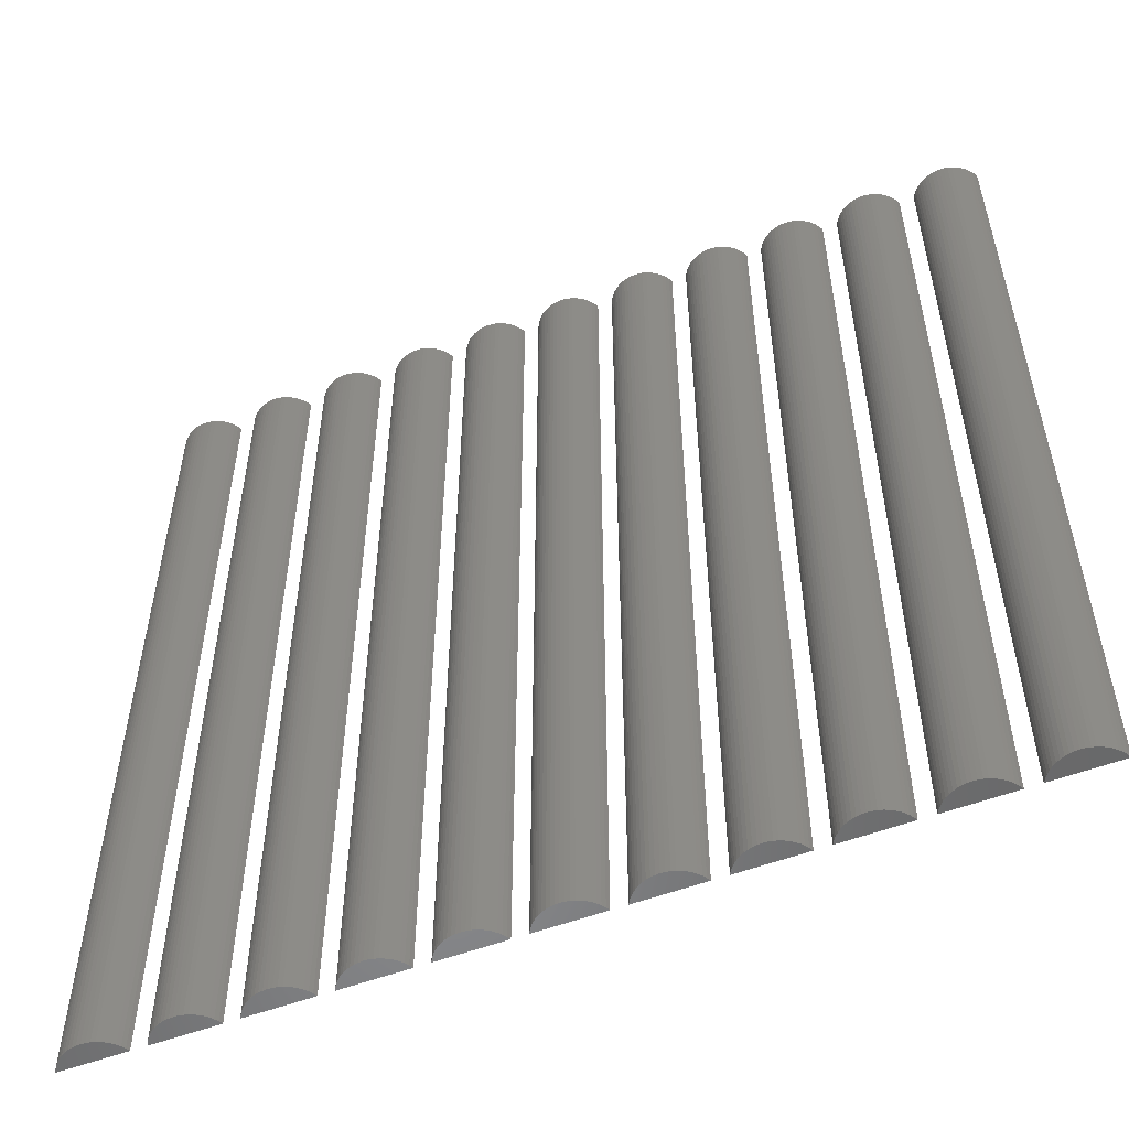
<metadata>
{"format":"stl","ext":"stl","renderer":"f3d","projection":"perspective","resolution":1024,"background":"white","views":[{"elev":-54.7,"azim":-158.4,"up":"+Z"}]}
</metadata>
<code>
# stl→obj: 484 verts, 924 faces
v 54.43 105 1886
v 30 105 1886
v 54.43 105 1211
v 5.572 105 1211
v 30 105 1211
v 5.572 105 1886
v 630 105 1886
v 654.4 105 1211
v 654.4 105 1886
v 605.6 105 1211
v 630 105 1211
v 605.6 105 1886
v 90 105 1886
v 114.4 105 1886
v 93.05 120.3 1886
v 90 120.5 1886
v 86.95 120.3 1886
v 83.95 119.8 1886
v 81.02 119 1886
v 78.2 117.8 1886
v 75.53 116.3 1886
v 73.05 114.5 1886
v 70.79 112.5 1886
v 68.77 110.2 1886
v 67.03 107.7 1886
v 65.57 105 1886
v 113 107.7 1886
v 111.2 110.2 1886
v 109.2 112.5 1886
v 106.9 114.5 1886
v 104.5 116.3 1886
v 101.8 117.8 1886
v 98.98 119 1886
v 96.05 119.8 1886
v 114.4 105 1211
v 113 107.7 1211
v 111.2 110.2 1211
v 109.2 112.5 1211
v 106.9 114.5 1211
v 104.5 116.3 1211
v 101.8 117.8 1211
v 98.98 119 1211
v 96.05 119.8 1211
v 93.05 120.3 1211
v 90 120.5 1211
v 86.95 120.3 1211
v 83.95 119.8 1211
v 81.02 119 1211
v 78.2 117.8 1211
v 75.53 116.3 1211
v 73.05 114.5 1211
v 70.79 112.5 1211
v 68.77 110.2 1211
v 67.03 107.7 1211
v 65.57 105 1211
v 90 105 1211
v 150 105 1886
v 174.4 105 1886
v 153 120.3 1886
v 150 120.5 1886
v 147 120.3 1886
v 143.9 119.8 1886
v 141 119 1886
v 138.2 117.8 1886
v 135.5 116.3 1886
v 133.1 114.5 1886
v 130.8 112.5 1886
v 128.8 110.2 1886
v 127 107.7 1886
v 125.6 105 1886
v 173 107.7 1886
v 171.2 110.2 1886
v 169.2 112.5 1886
v 166.9 114.5 1886
v 164.5 116.3 1886
v 161.8 117.8 1886
v 159 119 1886
v 156.1 119.8 1886
v 174.4 105 1211
v 173 107.7 1211
v 171.2 110.2 1211
v 169.2 112.5 1211
v 166.9 114.5 1211
v 164.5 116.3 1211
v 161.8 117.8 1211
v 159 119 1211
v 156.1 119.8 1211
v 153 120.3 1211
v 150 120.5 1211
v 147 120.3 1211
v 143.9 119.8 1211
v 141 119 1211
v 138.2 117.8 1211
v 135.5 116.3 1211
v 133.1 114.5 1211
v 130.8 112.5 1211
v 128.8 110.2 1211
v 127 107.7 1211
v 125.6 105 1211
v 150 105 1211
v 210 105 1886
v 234.4 105 1886
v 213 120.3 1886
v 210 120.5 1886
v 207 120.3 1886
v 203.9 119.8 1886
v 201 119 1886
v 198.2 117.8 1886
v 195.5 116.3 1886
v 193.1 114.5 1886
v 190.8 112.5 1886
v 188.8 110.2 1886
v 187 107.7 1886
v 185.6 105 1886
v 233 107.7 1886
v 231.2 110.2 1886
v 229.2 112.5 1886
v 226.9 114.5 1886
v 224.5 116.3 1886
v 221.8 117.8 1886
v 219 119 1886
v 216.1 119.8 1886
v 234.4 105 1211
v 233 107.7 1211
v 231.2 110.2 1211
v 229.2 112.5 1211
v 226.9 114.5 1211
v 224.5 116.3 1211
v 221.8 117.8 1211
v 219 119 1211
v 216.1 119.8 1211
v 213 120.3 1211
v 210 120.5 1211
v 207 120.3 1211
v 203.9 119.8 1211
v 201 119 1211
v 198.2 117.8 1211
v 195.5 116.3 1211
v 193.1 114.5 1211
v 190.8 112.5 1211
v 188.8 110.2 1211
v 187 107.7 1211
v 185.6 105 1211
v 210 105 1211
v 270 105 1886
v 294.4 105 1886
v 273 120.3 1886
v 270 120.5 1886
v 267 120.3 1886
v 263.9 119.8 1886
v 261 119 1886
v 258.2 117.8 1886
v 255.5 116.3 1886
v 253.1 114.5 1886
v 250.8 112.5 1886
v 248.8 110.2 1886
v 247 107.7 1886
v 245.6 105 1886
v 293 107.7 1886
v 291.2 110.2 1886
v 289.2 112.5 1886
v 286.9 114.5 1886
v 284.5 116.3 1886
v 281.8 117.8 1886
v 279 119 1886
v 276.1 119.8 1886
v 294.4 105 1211
v 293 107.7 1211
v 291.2 110.2 1211
v 289.2 112.5 1211
v 286.9 114.5 1211
v 284.5 116.3 1211
v 281.8 117.8 1211
v 279 119 1211
v 276.1 119.8 1211
v 273 120.3 1211
v 270 120.5 1211
v 267 120.3 1211
v 263.9 119.8 1211
v 261 119 1211
v 258.2 117.8 1211
v 255.5 116.3 1211
v 253.1 114.5 1211
v 250.8 112.5 1211
v 248.8 110.2 1211
v 247 107.7 1211
v 245.6 105 1211
v 270 105 1211
v 330 105 1886
v 354.4 105 1886
v 333 120.3 1886
v 330 120.5 1886
v 327 120.3 1886
v 323.9 119.8 1886
v 321 119 1886
v 318.2 117.8 1886
v 315.5 116.3 1886
v 313.1 114.5 1886
v 310.8 112.5 1886
v 308.8 110.2 1886
v 307 107.7 1886
v 305.6 105 1886
v 353 107.7 1886
v 351.2 110.2 1886
v 349.2 112.5 1886
v 346.9 114.5 1886
v 344.5 116.3 1886
v 341.8 117.8 1886
v 339 119 1886
v 336.1 119.8 1886
v 354.4 105 1211
v 353 107.7 1211
v 351.2 110.2 1211
v 349.2 112.5 1211
v 346.9 114.5 1211
v 344.5 116.3 1211
v 341.8 117.8 1211
v 339 119 1211
v 336.1 119.8 1211
v 333 120.3 1211
v 330 120.5 1211
v 327 120.3 1211
v 323.9 119.8 1211
v 321 119 1211
v 318.2 117.8 1211
v 315.5 116.3 1211
v 313.1 114.5 1211
v 310.8 112.5 1211
v 308.8 110.2 1211
v 307 107.7 1211
v 305.6 105 1211
v 330 105 1211
v 390 105 1886
v 414.4 105 1886
v 393 120.3 1886
v 390 120.5 1886
v 387 120.3 1886
v 383.9 119.8 1886
v 381 119 1886
v 378.2 117.8 1886
v 375.5 116.3 1886
v 373.1 114.5 1886
v 370.8 112.5 1886
v 368.8 110.2 1886
v 367 107.7 1886
v 365.6 105 1886
v 413 107.7 1886
v 411.2 110.2 1886
v 409.2 112.5 1886
v 406.9 114.5 1886
v 404.5 116.3 1886
v 401.8 117.8 1886
v 399 119 1886
v 396.1 119.8 1886
v 414.4 105 1211
v 413 107.7 1211
v 411.2 110.2 1211
v 409.2 112.5 1211
v 406.9 114.5 1211
v 404.5 116.3 1211
v 401.8 117.8 1211
v 399 119 1211
v 396.1 119.8 1211
v 393 120.3 1211
v 390 120.5 1211
v 387 120.3 1211
v 383.9 119.8 1211
v 381 119 1211
v 378.2 117.8 1211
v 375.5 116.3 1211
v 373.1 114.5 1211
v 370.8 112.5 1211
v 368.8 110.2 1211
v 367 107.7 1211
v 365.6 105 1211
v 390 105 1211
v 450 105 1886
v 474.4 105 1886
v 453 120.3 1886
v 450 120.5 1886
v 447 120.3 1886
v 443.9 119.8 1886
v 441 119 1886
v 438.2 117.8 1886
v 435.5 116.3 1886
v 433.1 114.5 1886
v 430.8 112.5 1886
v 428.8 110.2 1886
v 427 107.7 1886
v 425.6 105 1886
v 473 107.7 1886
v 471.2 110.2 1886
v 469.2 112.5 1886
v 466.9 114.5 1886
v 464.5 116.3 1886
v 461.8 117.8 1886
v 459 119 1886
v 456.1 119.8 1886
v 474.4 105 1211
v 473 107.7 1211
v 471.2 110.2 1211
v 469.2 112.5 1211
v 466.9 114.5 1211
v 464.5 116.3 1211
v 461.8 117.8 1211
v 459 119 1211
v 456.1 119.8 1211
v 453 120.3 1211
v 450 120.5 1211
v 447 120.3 1211
v 443.9 119.8 1211
v 441 119 1211
v 438.2 117.8 1211
v 435.5 116.3 1211
v 433.1 114.5 1211
v 430.8 112.5 1211
v 428.8 110.2 1211
v 427 107.7 1211
v 425.6 105 1211
v 450 105 1211
v 510 105 1886
v 534.4 105 1886
v 513 120.3 1886
v 510 120.5 1886
v 507 120.3 1886
v 503.9 119.8 1886
v 501 119 1886
v 498.2 117.8 1886
v 495.5 116.3 1886
v 493.1 114.5 1886
v 490.8 112.5 1886
v 488.8 110.2 1886
v 487 107.7 1886
v 485.6 105 1886
v 533 107.7 1886
v 531.2 110.2 1886
v 529.2 112.5 1886
v 526.9 114.5 1886
v 524.5 116.3 1886
v 521.8 117.8 1886
v 519 119 1886
v 516.1 119.8 1886
v 534.4 105 1211
v 533 107.7 1211
v 531.2 110.2 1211
v 529.2 112.5 1211
v 526.9 114.5 1211
v 524.5 116.3 1211
v 521.8 117.8 1211
v 519 119 1211
v 516.1 119.8 1211
v 513 120.3 1211
v 510 120.5 1211
v 507 120.3 1211
v 503.9 119.8 1211
v 501 119 1211
v 498.2 117.8 1211
v 495.5 116.3 1211
v 493.1 114.5 1211
v 490.8 112.5 1211
v 488.8 110.2 1211
v 487 107.7 1211
v 485.6 105 1211
v 510 105 1211
v 570 105 1886
v 594.4 105 1886
v 573 120.3 1886
v 570 120.5 1886
v 567 120.3 1886
v 563.9 119.8 1886
v 561 119 1886
v 558.2 117.8 1886
v 555.5 116.3 1886
v 553.1 114.5 1886
v 550.8 112.5 1886
v 548.8 110.2 1886
v 547 107.7 1886
v 545.6 105 1886
v 593 107.7 1886
v 591.2 110.2 1886
v 589.2 112.5 1886
v 586.9 114.5 1886
v 584.5 116.3 1886
v 581.8 117.8 1886
v 579 119 1886
v 576.1 119.8 1886
v 594.4 105 1211
v 593 107.7 1211
v 591.2 110.2 1211
v 589.2 112.5 1211
v 586.9 114.5 1211
v 584.5 116.3 1211
v 581.8 117.8 1211
v 579 119 1211
v 576.1 119.8 1211
v 573 120.3 1211
v 570 120.5 1211
v 567 120.3 1211
v 563.9 119.8 1211
v 561 119 1211
v 558.2 117.8 1211
v 555.5 116.3 1211
v 553.1 114.5 1211
v 550.8 112.5 1211
v 548.8 110.2 1211
v 547 107.7 1211
v 545.6 105 1211
v 570 105 1211
v 607 107.7 1211
v 608.8 110.2 1211
v 610.8 112.5 1211
v 613.1 114.5 1211
v 615.5 116.3 1211
v 618.2 117.8 1211
v 621 119 1211
v 623.9 119.8 1211
v 627 120.3 1211
v 630 120.5 1211
v 633 120.3 1211
v 636.1 119.8 1211
v 639 119 1211
v 641.8 117.8 1211
v 644.5 116.3 1211
v 646.9 114.5 1211
v 649.2 112.5 1211
v 651.2 110.2 1211
v 653 107.7 1211
v 633 120.3 1886
v 630 120.5 1886
v 627 120.3 1886
v 623.9 119.8 1886
v 621 119 1886
v 618.2 117.8 1886
v 615.5 116.3 1886
v 613.1 114.5 1886
v 610.8 112.5 1886
v 608.8 110.2 1886
v 607 107.7 1886
v 653 107.7 1886
v 651.2 110.2 1886
v 649.2 112.5 1886
v 646.9 114.5 1886
v 644.5 116.3 1886
v 641.8 117.8 1886
v 639 119 1886
v 636.1 119.8 1886
v 33.05 120.3 1886
v 30 120.5 1886
v 26.95 120.3 1886
v 23.95 119.8 1886
v 21.02 119 1886
v 18.2 117.8 1886
v 15.53 116.3 1886
v 13.05 114.5 1886
v 10.79 112.5 1886
v 8.772 110.2 1886
v 7.025 107.7 1886
v 52.97 107.7 1886
v 51.23 110.2 1886
v 49.21 112.5 1886
v 46.95 114.5 1886
v 44.47 116.3 1886
v 41.8 117.8 1886
v 38.98 119 1886
v 36.05 119.8 1886
v 7.025 107.7 1211
v 8.772 110.2 1211
v 10.79 112.5 1211
v 13.05 114.5 1211
v 15.53 116.3 1211
v 18.2 117.8 1211
v 21.02 119 1211
v 23.95 119.8 1211
v 26.95 120.3 1211
v 30 120.5 1211
v 33.05 120.3 1211
v 36.05 119.8 1211
v 38.98 119 1211
v 41.8 117.8 1211
v 44.47 116.3 1211
v 46.95 114.5 1211
v 49.21 112.5 1211
v 51.23 110.2 1211
v 52.97 107.7 1211
f 1 2 3
f 4 5 6
f 6 5 3
f 6 3 2
f 7 8 9
f 10 11 12
f 12 11 8
f 12 8 7
f 13 14 15
f 13 15 16
f 13 16 17
f 13 17 18
f 13 18 19
f 13 19 20
f 13 20 21
f 13 21 22
f 13 22 23
f 13 23 24
f 13 24 25
f 13 25 26
f 14 27 28
f 14 28 29
f 14 29 30
f 14 30 31
f 14 31 32
f 14 32 33
f 14 33 34
f 14 34 15
f 14 35 27
f 27 35 36
f 27 36 28
f 28 36 37
f 28 37 29
f 29 37 38
f 29 38 30
f 30 38 39
f 30 39 31
f 31 39 40
f 31 40 32
f 32 40 41
f 32 41 33
f 33 41 42
f 33 42 34
f 34 42 43
f 34 43 15
f 15 43 44
f 15 44 16
f 16 44 45
f 16 45 17
f 17 45 46
f 17 46 18
f 18 46 47
f 18 47 19
f 19 47 48
f 19 48 20
f 20 48 49
f 20 49 21
f 21 49 50
f 21 50 22
f 22 50 51
f 22 51 23
f 23 51 52
f 23 52 24
f 24 52 53
f 24 53 25
f 25 53 54
f 25 54 26
f 26 54 55
f 56 55 54
f 56 54 53
f 56 53 52
f 56 52 51
f 56 51 50
f 56 50 49
f 56 49 48
f 56 48 47
f 56 47 46
f 56 46 45
f 35 56 45
f 35 45 44
f 35 44 43
f 35 43 42
f 35 42 41
f 35 41 40
f 35 40 39
f 35 39 38
f 35 38 37
f 35 37 36
f 57 58 59
f 57 59 60
f 57 60 61
f 57 61 62
f 57 62 63
f 57 63 64
f 57 64 65
f 57 65 66
f 57 66 67
f 57 67 68
f 57 68 69
f 57 69 70
f 58 71 72
f 58 72 73
f 58 73 74
f 58 74 75
f 58 75 76
f 58 76 77
f 58 77 78
f 58 78 59
f 58 79 71
f 71 79 80
f 71 80 72
f 72 80 81
f 72 81 73
f 73 81 82
f 73 82 74
f 74 82 83
f 74 83 75
f 75 83 84
f 75 84 76
f 76 84 85
f 76 85 77
f 77 85 86
f 77 86 78
f 78 86 87
f 78 87 59
f 59 87 88
f 59 88 60
f 60 88 89
f 60 89 61
f 61 89 90
f 61 90 62
f 62 90 91
f 62 91 63
f 63 91 92
f 63 92 64
f 64 92 93
f 64 93 65
f 65 93 94
f 65 94 66
f 66 94 95
f 66 95 67
f 67 95 96
f 67 96 68
f 68 96 97
f 68 97 69
f 69 97 98
f 69 98 70
f 70 98 99
f 100 99 98
f 100 98 97
f 100 97 96
f 100 96 95
f 100 95 94
f 100 94 93
f 100 93 92
f 100 92 91
f 100 91 90
f 100 90 89
f 79 100 89
f 79 89 88
f 79 88 87
f 79 87 86
f 79 86 85
f 79 85 84
f 79 84 83
f 79 83 82
f 79 82 81
f 79 81 80
f 101 102 103
f 101 103 104
f 101 104 105
f 101 105 106
f 101 106 107
f 101 107 108
f 101 108 109
f 101 109 110
f 101 110 111
f 101 111 112
f 101 112 113
f 101 113 114
f 102 115 116
f 102 116 117
f 102 117 118
f 102 118 119
f 102 119 120
f 102 120 121
f 102 121 122
f 102 122 103
f 102 123 115
f 115 123 124
f 115 124 116
f 116 124 125
f 116 125 117
f 117 125 126
f 117 126 118
f 118 126 127
f 118 127 119
f 119 127 128
f 119 128 120
f 120 128 129
f 120 129 121
f 121 129 130
f 121 130 122
f 122 130 131
f 122 131 103
f 103 131 132
f 103 132 104
f 104 132 133
f 104 133 105
f 105 133 134
f 105 134 106
f 106 134 135
f 106 135 107
f 107 135 136
f 107 136 108
f 108 136 137
f 108 137 109
f 109 137 138
f 109 138 110
f 110 138 139
f 110 139 111
f 111 139 140
f 111 140 112
f 112 140 141
f 112 141 113
f 113 141 142
f 113 142 114
f 114 142 143
f 144 143 142
f 144 142 141
f 144 141 140
f 144 140 139
f 144 139 138
f 144 138 137
f 144 137 136
f 144 136 135
f 144 135 134
f 144 134 133
f 123 144 133
f 123 133 132
f 123 132 131
f 123 131 130
f 123 130 129
f 123 129 128
f 123 128 127
f 123 127 126
f 123 126 125
f 123 125 124
f 145 146 147
f 145 147 148
f 145 148 149
f 145 149 150
f 145 150 151
f 145 151 152
f 145 152 153
f 145 153 154
f 145 154 155
f 145 155 156
f 145 156 157
f 145 157 158
f 146 159 160
f 146 160 161
f 146 161 162
f 146 162 163
f 146 163 164
f 146 164 165
f 146 165 166
f 146 166 147
f 146 167 159
f 159 167 168
f 159 168 160
f 160 168 169
f 160 169 161
f 161 169 170
f 161 170 162
f 162 170 171
f 162 171 163
f 163 171 172
f 163 172 164
f 164 172 173
f 164 173 165
f 165 173 174
f 165 174 166
f 166 174 175
f 166 175 147
f 147 175 176
f 147 176 148
f 148 176 177
f 148 177 149
f 149 177 178
f 149 178 150
f 150 178 179
f 150 179 151
f 151 179 180
f 151 180 152
f 152 180 181
f 152 181 153
f 153 181 182
f 153 182 154
f 154 182 183
f 154 183 155
f 155 183 184
f 155 184 156
f 156 184 185
f 156 185 157
f 157 185 186
f 157 186 158
f 158 186 187
f 188 187 186
f 188 186 185
f 188 185 184
f 188 184 183
f 188 183 182
f 188 182 181
f 188 181 180
f 188 180 179
f 188 179 178
f 188 178 177
f 167 188 177
f 167 177 176
f 167 176 175
f 167 175 174
f 167 174 173
f 167 173 172
f 167 172 171
f 167 171 170
f 167 170 169
f 167 169 168
f 189 190 191
f 189 191 192
f 189 192 193
f 189 193 194
f 189 194 195
f 189 195 196
f 189 196 197
f 189 197 198
f 189 198 199
f 189 199 200
f 189 200 201
f 189 201 202
f 190 203 204
f 190 204 205
f 190 205 206
f 190 206 207
f 190 207 208
f 190 208 209
f 190 209 210
f 190 210 191
f 190 211 203
f 203 211 212
f 203 212 204
f 204 212 213
f 204 213 205
f 205 213 214
f 205 214 206
f 206 214 215
f 206 215 207
f 207 215 216
f 207 216 208
f 208 216 217
f 208 217 209
f 209 217 218
f 209 218 210
f 210 218 219
f 210 219 191
f 191 219 220
f 191 220 192
f 192 220 221
f 192 221 193
f 193 221 222
f 193 222 194
f 194 222 223
f 194 223 195
f 195 223 224
f 195 224 196
f 196 224 225
f 196 225 197
f 197 225 226
f 197 226 198
f 198 226 227
f 198 227 199
f 199 227 228
f 199 228 200
f 200 228 229
f 200 229 201
f 201 229 230
f 201 230 202
f 202 230 231
f 232 231 230
f 232 230 229
f 232 229 228
f 232 228 227
f 232 227 226
f 232 226 225
f 232 225 224
f 232 224 223
f 232 223 222
f 232 222 221
f 211 232 221
f 211 221 220
f 211 220 219
f 211 219 218
f 211 218 217
f 211 217 216
f 211 216 215
f 211 215 214
f 211 214 213
f 211 213 212
f 233 234 235
f 233 235 236
f 233 236 237
f 233 237 238
f 233 238 239
f 233 239 240
f 233 240 241
f 233 241 242
f 233 242 243
f 233 243 244
f 233 244 245
f 233 245 246
f 234 247 248
f 234 248 249
f 234 249 250
f 234 250 251
f 234 251 252
f 234 252 253
f 234 253 254
f 234 254 235
f 234 255 247
f 247 255 256
f 247 256 248
f 248 256 257
f 248 257 249
f 249 257 258
f 249 258 250
f 250 258 259
f 250 259 251
f 251 259 260
f 251 260 252
f 252 260 261
f 252 261 253
f 253 261 262
f 253 262 254
f 254 262 263
f 254 263 235
f 235 263 264
f 235 264 236
f 236 264 265
f 236 265 237
f 237 265 266
f 237 266 238
f 238 266 267
f 238 267 239
f 239 267 268
f 239 268 240
f 240 268 269
f 240 269 241
f 241 269 270
f 241 270 242
f 242 270 271
f 242 271 243
f 243 271 272
f 243 272 244
f 244 272 273
f 244 273 245
f 245 273 274
f 245 274 246
f 246 274 275
f 276 275 274
f 276 274 273
f 276 273 272
f 276 272 271
f 276 271 270
f 276 270 269
f 276 269 268
f 276 268 267
f 276 267 266
f 276 266 265
f 255 276 265
f 255 265 264
f 255 264 263
f 255 263 262
f 255 262 261
f 255 261 260
f 255 260 259
f 255 259 258
f 255 258 257
f 255 257 256
f 277 278 279
f 277 279 280
f 277 280 281
f 277 281 282
f 277 282 283
f 277 283 284
f 277 284 285
f 277 285 286
f 277 286 287
f 277 287 288
f 277 288 289
f 277 289 290
f 278 291 292
f 278 292 293
f 278 293 294
f 278 294 295
f 278 295 296
f 278 296 297
f 278 297 298
f 278 298 279
f 278 299 291
f 291 299 300
f 291 300 292
f 292 300 301
f 292 301 293
f 293 301 302
f 293 302 294
f 294 302 303
f 294 303 295
f 295 303 304
f 295 304 296
f 296 304 305
f 296 305 297
f 297 305 306
f 297 306 298
f 298 306 307
f 298 307 279
f 279 307 308
f 279 308 280
f 280 308 309
f 280 309 281
f 281 309 310
f 281 310 282
f 282 310 311
f 282 311 283
f 283 311 312
f 283 312 284
f 284 312 313
f 284 313 285
f 285 313 314
f 285 314 286
f 286 314 315
f 286 315 287
f 287 315 316
f 287 316 288
f 288 316 317
f 288 317 289
f 289 317 318
f 289 318 290
f 290 318 319
f 320 319 318
f 320 318 317
f 320 317 316
f 320 316 315
f 320 315 314
f 320 314 313
f 320 313 312
f 320 312 311
f 320 311 310
f 320 310 309
f 320 309 308
f 320 308 299
f 299 308 307
f 299 307 306
f 299 306 305
f 299 305 304
f 299 304 303
f 299 303 302
f 299 302 301
f 299 301 300
f 321 322 323
f 321 323 324
f 321 324 325
f 321 325 326
f 321 326 327
f 321 327 328
f 321 328 329
f 321 329 330
f 321 330 331
f 321 331 332
f 321 332 333
f 321 333 334
f 322 335 336
f 322 336 337
f 322 337 338
f 322 338 339
f 322 339 340
f 322 340 341
f 322 341 342
f 322 342 323
f 322 343 335
f 335 343 344
f 335 344 336
f 336 344 345
f 336 345 337
f 337 345 346
f 337 346 338
f 338 346 347
f 338 347 339
f 339 347 348
f 339 348 340
f 340 348 349
f 340 349 341
f 341 349 350
f 341 350 342
f 342 350 351
f 342 351 323
f 323 351 352
f 323 352 324
f 324 352 353
f 324 353 325
f 325 353 354
f 325 354 326
f 326 354 355
f 326 355 327
f 327 355 356
f 327 356 328
f 328 356 357
f 328 357 329
f 329 357 358
f 329 358 330
f 330 358 359
f 330 359 331
f 331 359 360
f 331 360 332
f 332 360 361
f 332 361 333
f 333 361 362
f 333 362 334
f 334 362 363
f 364 363 362
f 364 362 361
f 364 361 360
f 364 360 359
f 364 359 358
f 364 358 357
f 364 357 356
f 364 356 355
f 364 355 354
f 364 354 353
f 364 353 352
f 364 352 343
f 343 352 351
f 343 351 350
f 343 350 349
f 343 349 348
f 343 348 347
f 343 347 346
f 343 346 345
f 343 345 344
f 365 366 367
f 365 367 368
f 365 368 369
f 365 369 370
f 365 370 371
f 365 371 372
f 365 372 373
f 365 373 374
f 365 374 375
f 365 375 376
f 365 376 377
f 365 377 378
f 366 379 380
f 366 380 381
f 366 381 382
f 366 382 383
f 366 383 384
f 366 384 385
f 366 385 386
f 366 386 367
f 366 387 379
f 379 387 388
f 379 388 380
f 380 388 389
f 380 389 381
f 381 389 390
f 381 390 382
f 382 390 391
f 382 391 383
f 383 391 392
f 383 392 384
f 384 392 393
f 384 393 385
f 385 393 394
f 385 394 386
f 386 394 395
f 386 395 367
f 367 395 396
f 367 396 368
f 368 396 397
f 368 397 369
f 369 397 398
f 369 398 370
f 370 398 399
f 370 399 371
f 371 399 400
f 371 400 372
f 372 400 401
f 372 401 373
f 373 401 402
f 373 402 374
f 374 402 403
f 374 403 375
f 375 403 404
f 375 404 376
f 376 404 405
f 376 405 377
f 377 405 406
f 377 406 378
f 378 406 407
f 408 407 406
f 408 406 405
f 408 405 404
f 408 404 403
f 408 403 402
f 408 402 401
f 408 401 400
f 408 400 399
f 408 399 398
f 408 398 397
f 408 397 396
f 408 396 387
f 387 396 395
f 387 395 394
f 387 394 393
f 387 393 392
f 387 392 391
f 387 391 390
f 387 390 389
f 387 389 388
f 11 10 409
f 11 409 410
f 11 410 411
f 11 411 412
f 11 412 413
f 11 413 414
f 11 414 415
f 11 415 416
f 11 416 417
f 11 417 418
f 11 418 419
f 11 419 8
f 8 419 420
f 8 420 421
f 8 421 422
f 8 422 423
f 8 423 424
f 8 424 425
f 8 425 426
f 8 426 427
f 7 9 428
f 7 428 429
f 7 429 430
f 7 430 431
f 7 431 432
f 7 432 433
f 7 433 434
f 7 434 435
f 7 435 436
f 7 436 437
f 7 437 438
f 7 438 12
f 9 439 440
f 9 440 441
f 9 441 442
f 9 442 443
f 9 443 444
f 9 444 445
f 9 445 446
f 9 446 428
f 2 1 447
f 2 447 448
f 2 448 449
f 2 449 450
f 2 450 451
f 2 451 452
f 2 452 453
f 2 453 454
f 2 454 455
f 2 455 456
f 2 456 457
f 2 457 6
f 1 458 459
f 1 459 460
f 1 460 461
f 1 461 462
f 1 462 463
f 1 463 464
f 1 464 465
f 1 465 447
f 5 4 466
f 5 466 467
f 5 467 468
f 5 468 469
f 5 469 470
f 5 470 471
f 5 471 472
f 5 472 473
f 5 473 474
f 5 474 475
f 3 5 475
f 3 475 476
f 3 476 477
f 3 477 478
f 3 478 479
f 3 479 480
f 3 480 481
f 3 481 482
f 3 482 483
f 3 483 484
f 1 3 458
f 458 3 484
f 458 484 459
f 459 484 483
f 459 483 460
f 460 483 482
f 460 482 461
f 461 482 481
f 461 481 462
f 462 481 480
f 462 480 463
f 463 480 479
f 463 479 464
f 464 479 478
f 464 478 465
f 465 478 477
f 465 477 447
f 447 477 476
f 447 476 448
f 448 476 475
f 448 475 449
f 449 475 474
f 449 474 450
f 450 474 473
f 450 473 451
f 451 473 472
f 451 472 452
f 452 472 471
f 452 471 453
f 453 471 470
f 453 470 454
f 454 470 469
f 454 469 455
f 455 469 468
f 455 468 456
f 456 468 467
f 456 467 457
f 457 467 466
f 457 466 6
f 6 466 4
f 9 8 439
f 439 8 427
f 439 427 440
f 440 427 426
f 440 426 441
f 441 426 425
f 441 425 442
f 442 425 424
f 442 424 443
f 443 424 423
f 443 423 444
f 444 423 422
f 444 422 445
f 445 422 421
f 445 421 446
f 446 421 420
f 446 420 428
f 428 420 419
f 428 419 429
f 429 419 418
f 429 418 430
f 430 418 417
f 430 417 431
f 431 417 416
f 431 416 432
f 432 416 415
f 432 415 433
f 433 415 414
f 433 414 434
f 434 414 413
f 434 413 435
f 435 413 412
f 435 412 436
f 436 412 411
f 436 411 437
f 437 411 410
f 437 410 438
f 438 410 409
f 438 409 12
f 12 409 10
f 13 35 14
f 55 56 26
f 26 56 35
f 26 35 13
f 57 79 58
f 99 100 70
f 70 100 79
f 70 79 57
f 101 123 102
f 143 144 114
f 114 144 123
f 114 123 101
f 145 167 146
f 187 188 158
f 158 188 167
f 158 167 145
f 189 211 190
f 231 232 202
f 202 232 211
f 202 211 189
f 233 255 234
f 275 276 246
f 246 276 255
f 246 255 233
f 277 299 278
f 319 320 290
f 290 320 299
f 290 299 277
f 321 343 322
f 363 364 334
f 334 364 343
f 334 343 321
f 365 387 366
f 407 408 378
f 378 408 387
f 378 387 365

</code>
